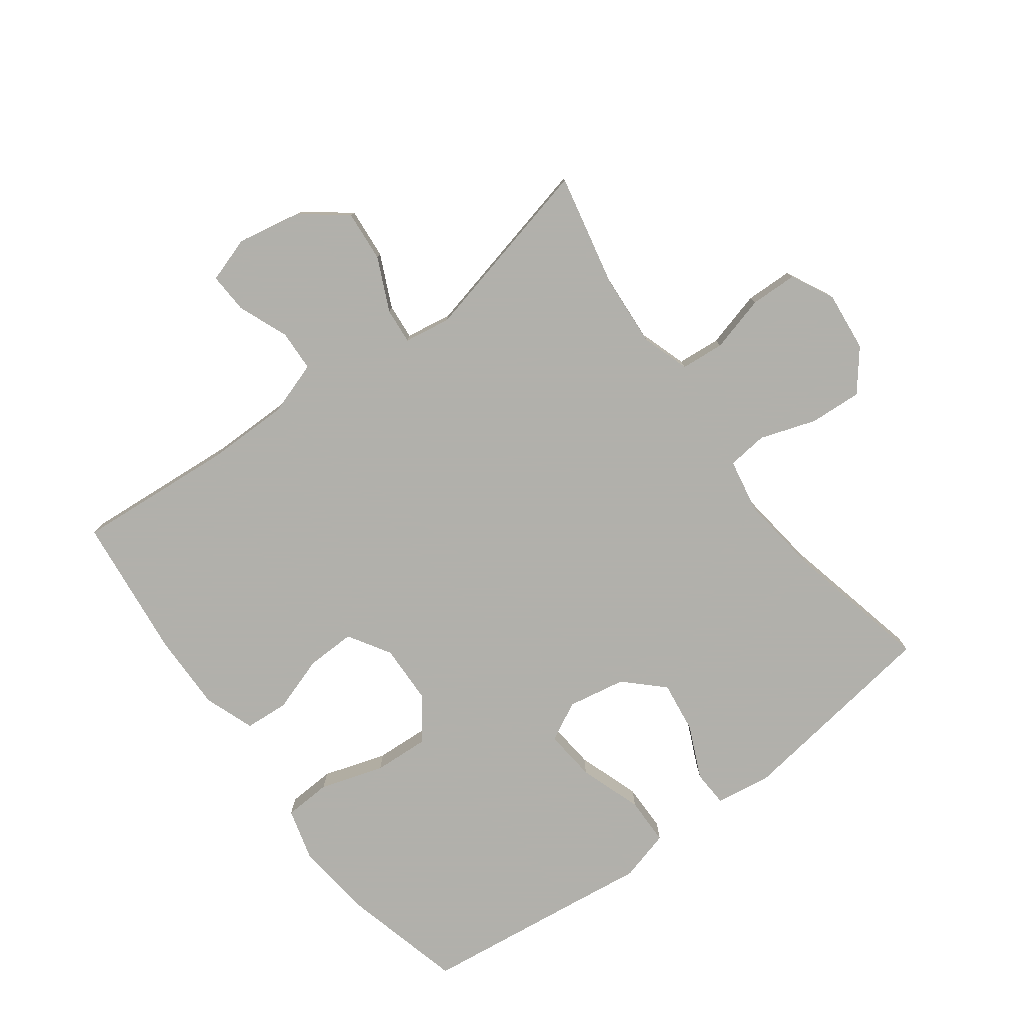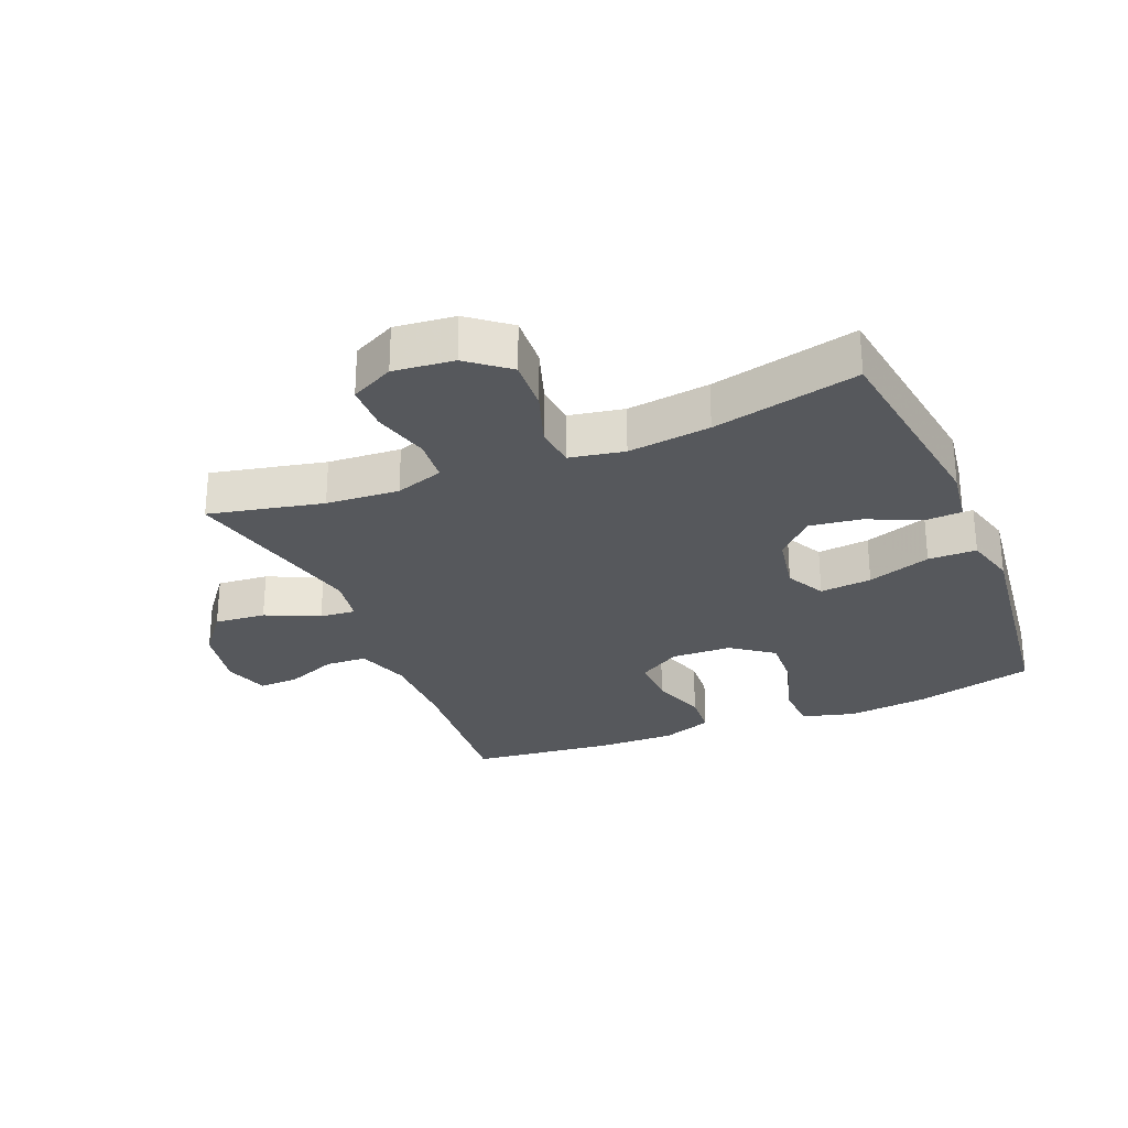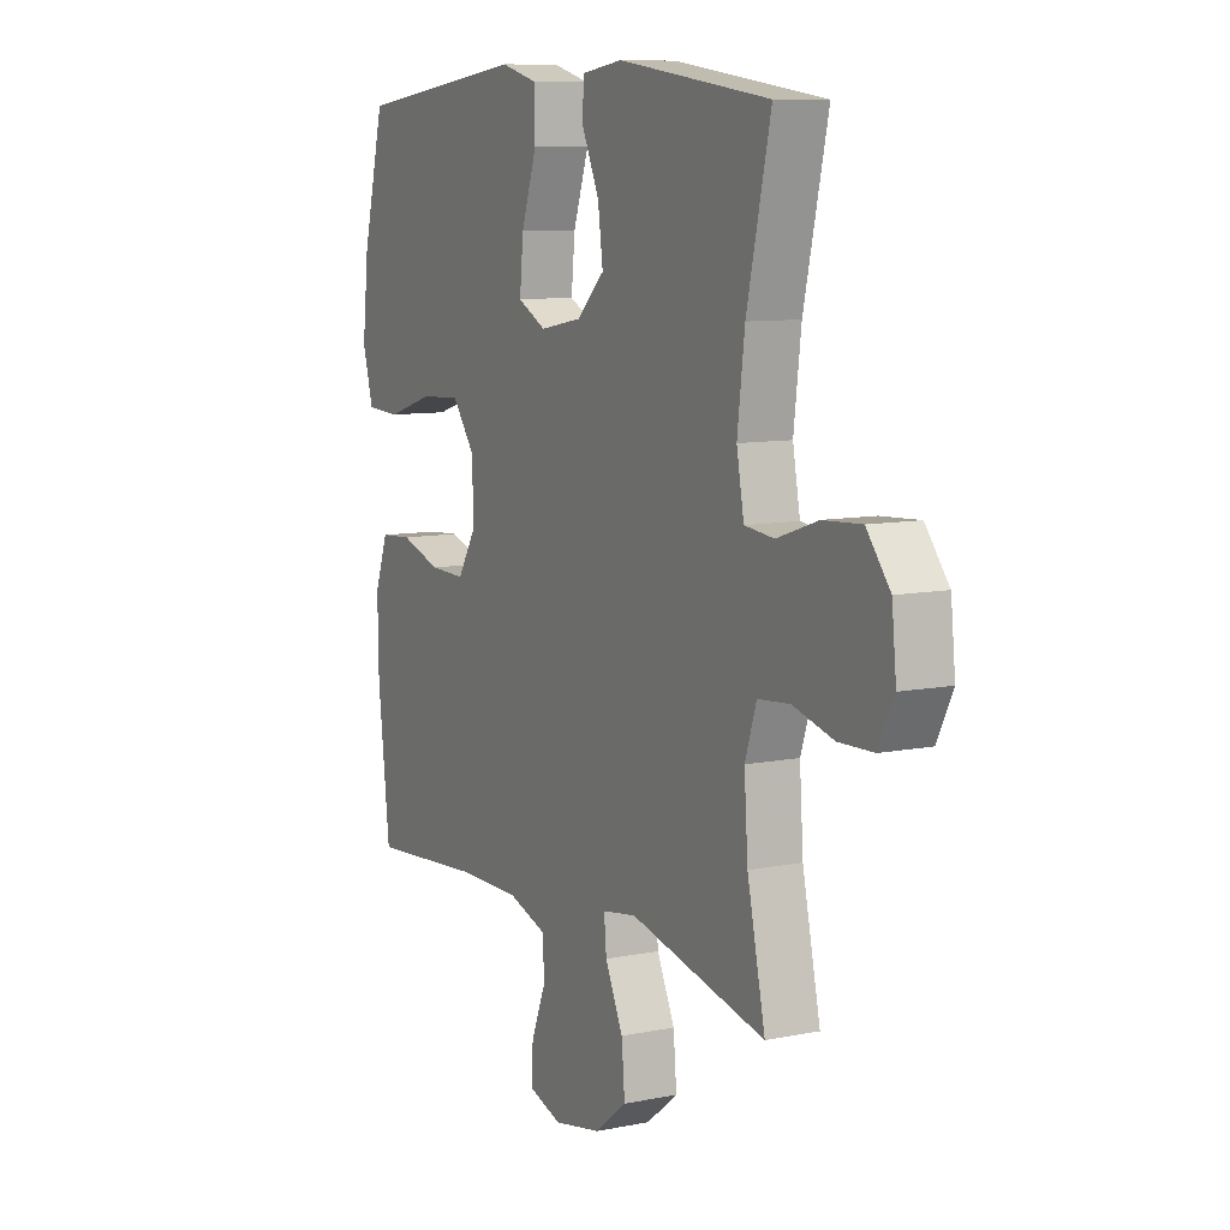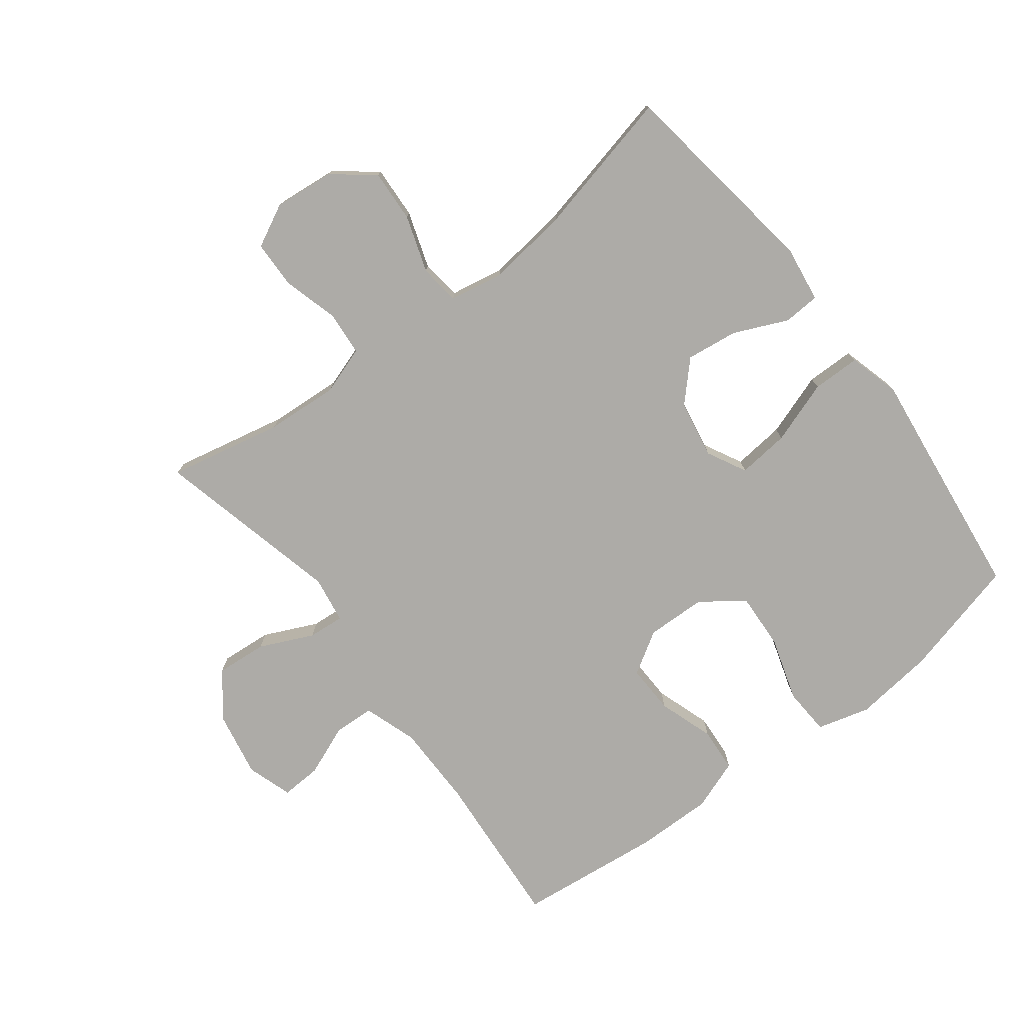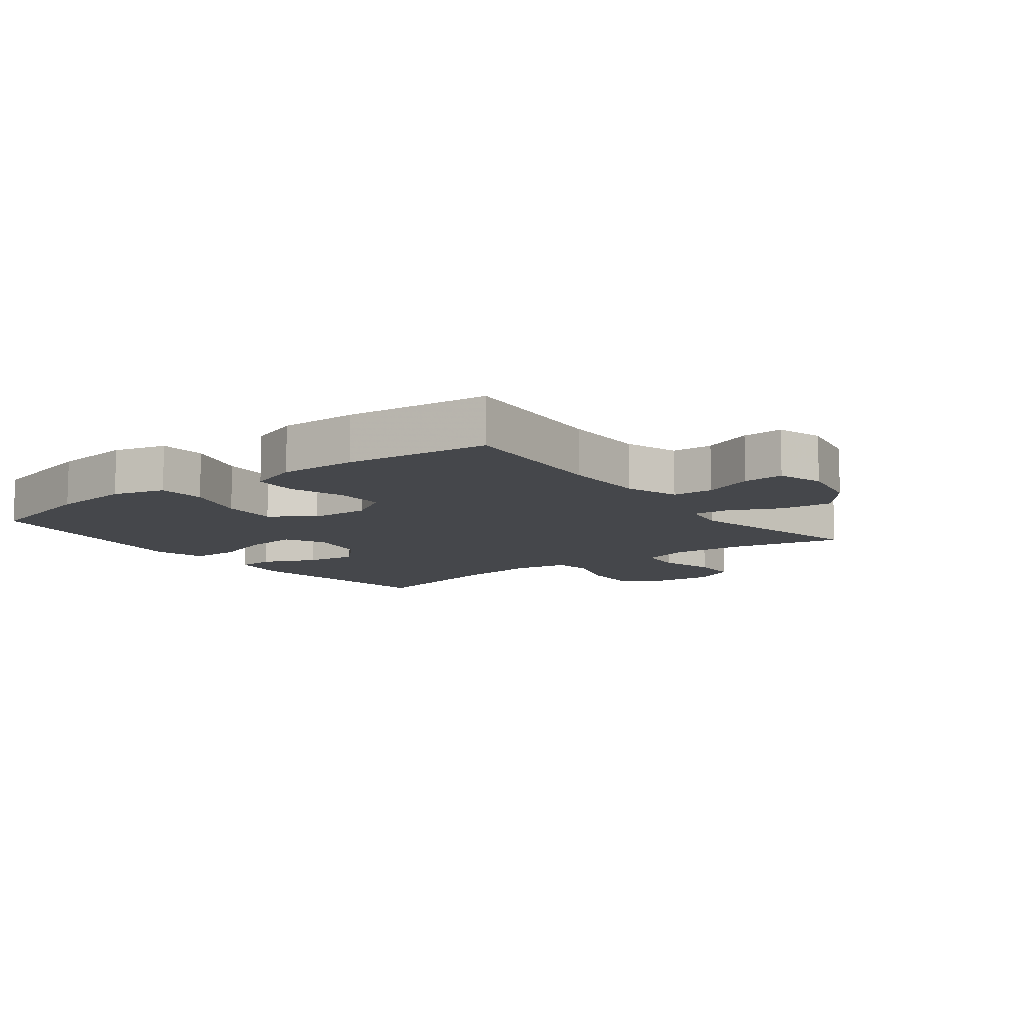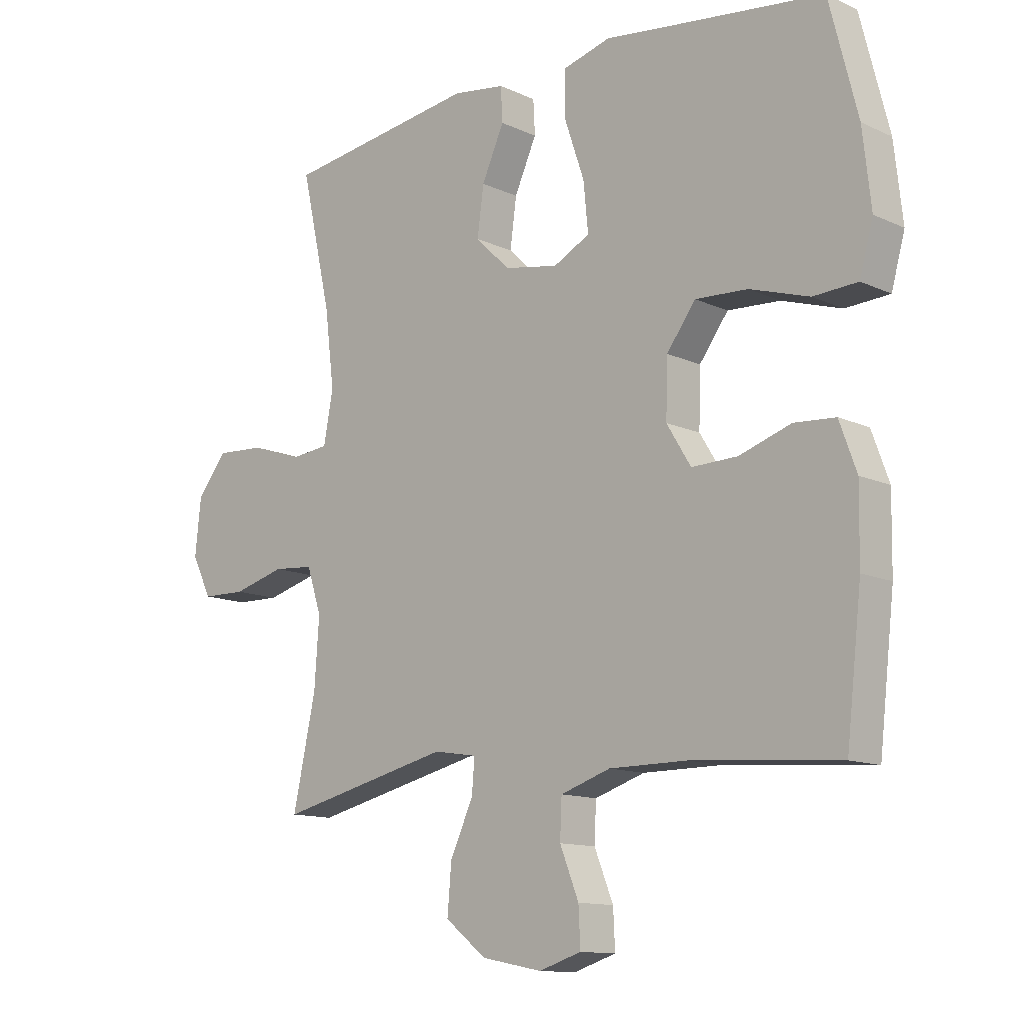
<metadata>
{"format":"obj","ext":"obj","renderer":"f3d","projection":"perspective","resolution":1024,"background":"white","views":[{"elev":-78.5,"azim":-143.4,"up":"+Y"},{"elev":-27.8,"azim":-67.6,"up":"+Y"},{"elev":9.2,"azim":-118.1,"up":"+Z"},{"elev":-76.4,"azim":-52.4,"up":"+Y"},{"elev":-10.2,"azim":127.2,"up":"+Y"},{"elev":-12.4,"azim":43.0,"up":"+Z"}]}
</metadata>
<code>
v -0.5 0.07 0.5
v -0.17 0.07 0.546
v -0.081 0.07 0.533
v -0.078 0.07 0.475
v -0.116 0.07 0.391
v -0.127 0.07 0.309
v -0.068 0.07 0.252
v 0.024 0.07 0.235
v 0.086 0.07 0.267
v 0.078 0.07 0.349
v 0.044 0.07 0.449
v 0.045 0.07 0.525
v 0.126 0.07 0.547
v 0.251 0.07 0.531
v 0.5 0.07 0.5
v 0.548 0.07 0.31
v 0.562 0.07 0.183
v 0.539 0.07 0.1
v 0.464 0.07 0.096
v 0.363 0.07 0.128
v 0.274 0.07 0.133
v 0.225 0.07 0.067
v 0.222 0.07 -0.028
v 0.263 0.07 -0.095
v 0.341 0.07 -0.093
v 0.429 0.07 -0.064
v 0.499 0.07 -0.069
v 0.528 0.07 -0.149
v 0.526 0.07 -0.272
v 0.5 0.07 -0.5
v 0.249 0.07 -0.48
v 0.117 0.07 -0.48
v 0.032 0.07 -0.508
v 0.029 0.07 -0.573
v 0.061 0.07 -0.653
v 0.064 0.07 -0.717
v -0.008 0.07 -0.74
v -0.111 0.07 -0.72
v -0.181 0.07 -0.665
v -0.174 0.07 -0.584
v -0.135 0.07 -0.5
v -0.13 0.07 -0.443
v -0.204 0.07 -0.431
v -0.5 0.07 -0.5
v -0.461 0.07 -0.32
v -0.453 0.07 -0.205
v -0.478 0.07 -0.129
v -0.547 0.07 -0.123
v -0.636 0.07 -0.147
v -0.711 0.07 -0.145
v -0.745 0.07 -0.077
v -0.735 0.07 0.018
v -0.684 0.07 0.082
v -0.601 0.07 0.077
v -0.512 0.07 0.047
v -0.448 0.07 0.054
v -0.432 0.07 0.14
v -0.448 0.07 0.27
v -0.5 0 0.5
v -0.17 0 0.546
v -0.081 0 0.533
v -0.078 0 0.475
v -0.116 0 0.391
v -0.127 0 0.309
v -0.068 0 0.252
v 0.024 0 0.235
v 0.086 0 0.267
v 0.078 0 0.349
v 0.044 0 0.449
v 0.045 0 0.525
v 0.126 0 0.547
v 0.251 0 0.531
v 0.5 0 0.5
v 0.548 0 0.31
v 0.562 0 0.183
v 0.539 0 0.1
v 0.464 0 0.096
v 0.363 0 0.128
v 0.274 0 0.133
v 0.225 0 0.067
v 0.222 0 -0.028
v 0.263 0 -0.095
v 0.341 0 -0.093
v 0.429 0 -0.064
v 0.499 0 -0.069
v 0.528 0 -0.149
v 0.526 0 -0.272
v 0.5 0 -0.5
v 0.249 0 -0.48
v 0.117 0 -0.48
v 0.032 0 -0.508
v 0.029 0 -0.573
v 0.061 0 -0.653
v 0.064 0 -0.717
v -0.008 0 -0.74
v -0.111 0 -0.72
v -0.181 0 -0.665
v -0.174 0 -0.584
v -0.135 0 -0.5
v -0.13 0 -0.443
v -0.204 0 -0.431
v -0.5 0 -0.5
v -0.461 0 -0.32
v -0.453 0 -0.205
v -0.478 0 -0.129
v -0.547 0 -0.123
v -0.636 0 -0.147
v -0.711 0 -0.145
v -0.745 0 -0.077
v -0.735 0 0.018
v -0.684 0 0.082
v -0.601 0 0.077
v -0.512 0 0.047
v -0.448 0 0.054
v -0.432 0 0.14
v -0.448 0 0.27
f 52 53 54 55
f 52 55 56
f 51 52 56
f 48 49 50 51
f 47 48 51 56
f 46 47 56 57
f 43 44 45
f 42 43 45 46
f 38 39 40 41
f 38 41 42
f 37 38 42
f 34 35 36 37
f 33 34 37 42
f 32 33 42 46
f 28 29 30 31
f 25 26 27 28
f 24 25 28 31
f 23 24 31 32
f 17 18 19 20
f 17 20 21
f 14 15 16 17
f 14 17 21
f 13 14 21 22
f 10 11 12 13
f 9 10 13 22
f 2 3 4 5
f 58 1 2 5
f 57 58 5 6
f 8 9 22 23
f 7 8 23 32
f 32 46 57
f 6 7 32 57
f 113 112 111 110
f 114 113 110
f 114 110 109
f 109 108 107 106
f 114 109 106 105
f 115 114 105 104
f 103 102 101
f 104 103 101 100
f 99 98 97 96
f 100 99 96
f 100 96 95
f 95 94 93 92
f 100 95 92 91
f 104 100 91 90
f 89 88 87 86
f 86 85 84 83
f 89 86 83 82
f 90 89 82 81
f 78 77 76 75
f 79 78 75
f 75 74 73 72
f 79 75 72
f 80 79 72 71
f 71 70 69 68
f 80 71 68 67
f 63 62 61 60
f 63 60 59 116
f 64 63 116 115
f 81 80 67 66
f 90 81 66 65
f 115 104 90
f 115 90 65 64
f 1 59 60 2
f 2 60 61 3
f 3 61 62 4
f 4 62 63 5
f 5 63 64 6
f 6 64 65 7
f 7 65 66 8
f 8 66 67 9
f 9 67 68 10
f 10 68 69 11
f 11 69 70 12
f 12 70 71 13
f 13 71 72 14
f 14 72 73 15
f 15 73 74 16
f 16 74 75 17
f 17 75 76 18
f 18 76 77 19
f 19 77 78 20
f 20 78 79 21
f 21 79 80 22
f 22 80 81 23
f 23 81 82 24
f 24 82 83 25
f 25 83 84 26
f 26 84 85 27
f 27 85 86 28
f 28 86 87 29
f 29 87 88 30
f 30 88 89 31
f 31 89 90 32
f 32 90 91 33
f 33 91 92 34
f 34 92 93 35
f 35 93 94 36
f 36 94 95 37
f 37 95 96 38
f 38 96 97 39
f 39 97 98 40
f 40 98 99 41
f 41 99 100 42
f 42 100 101 43
f 43 101 102 44
f 44 102 103 45
f 45 103 104 46
f 46 104 105 47
f 47 105 106 48
f 48 106 107 49
f 49 107 108 50
f 50 108 109 51
f 51 109 110 52
f 52 110 111 53
f 53 111 112 54
f 54 112 113 55
f 55 113 114 56
f 56 114 115 57
f 57 115 116 58
f 58 116 59 1

</code>
